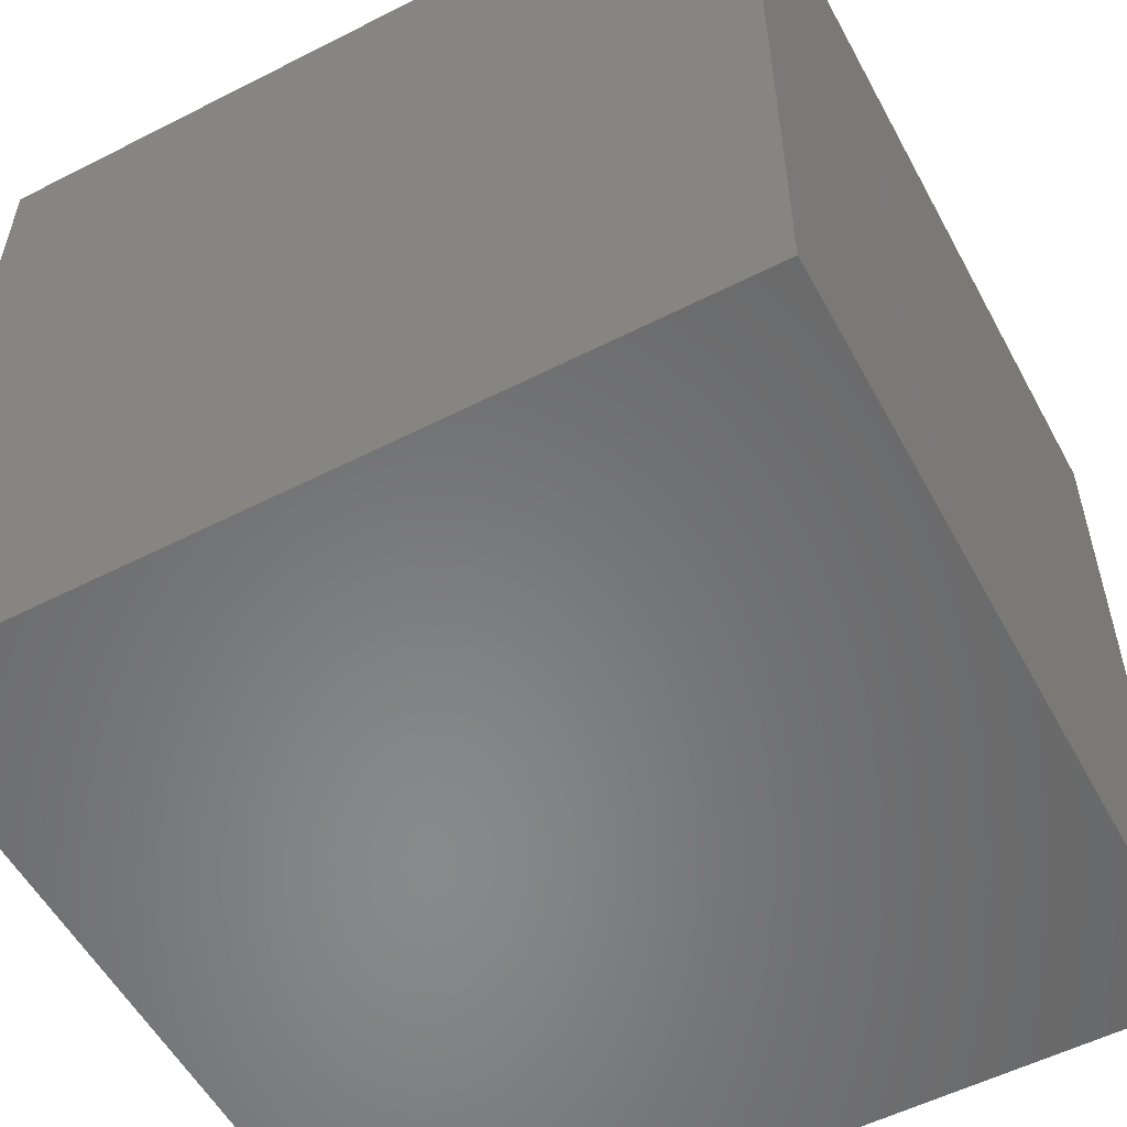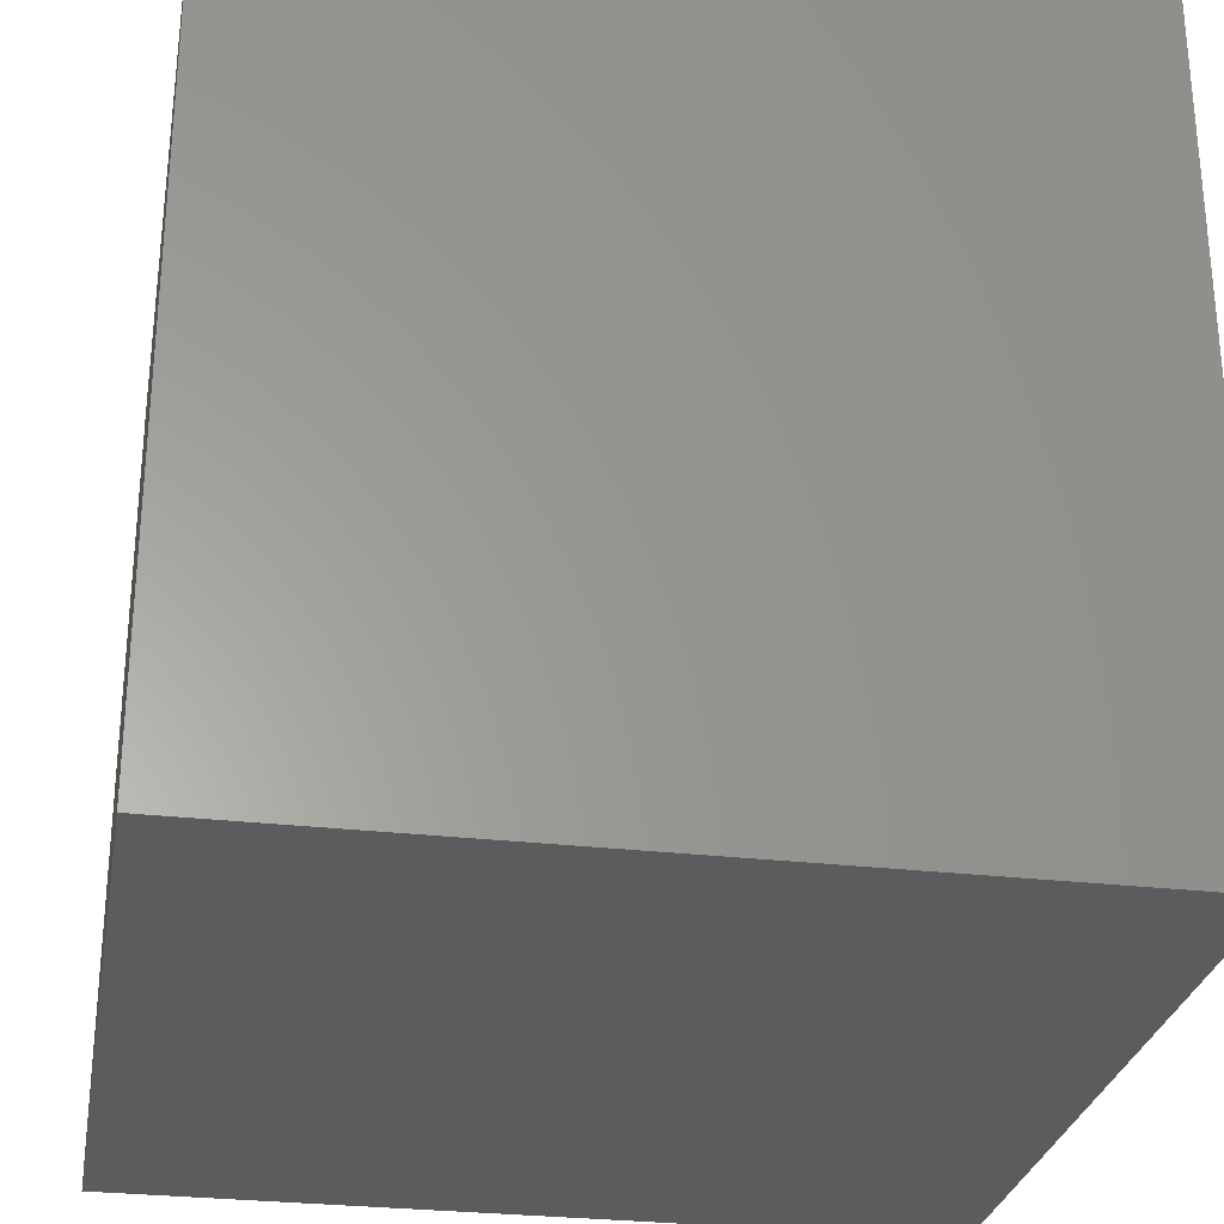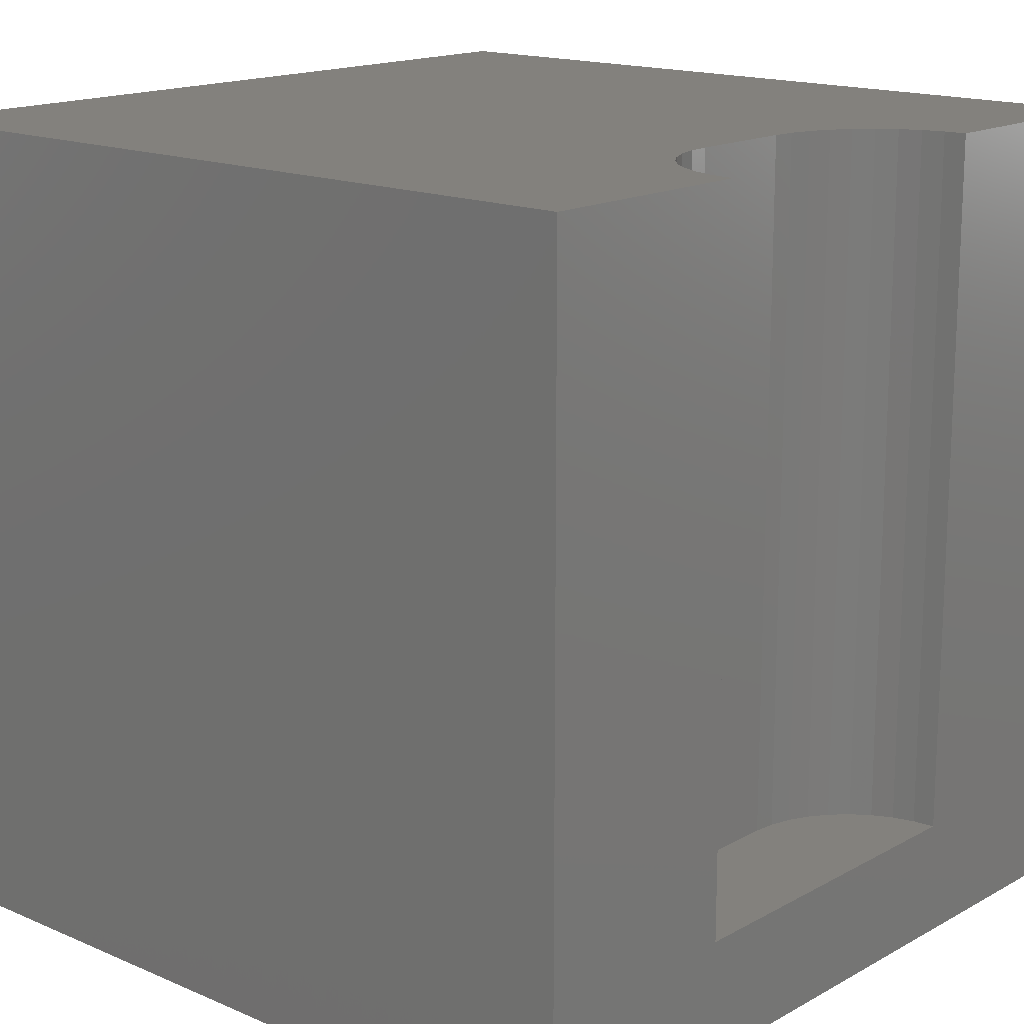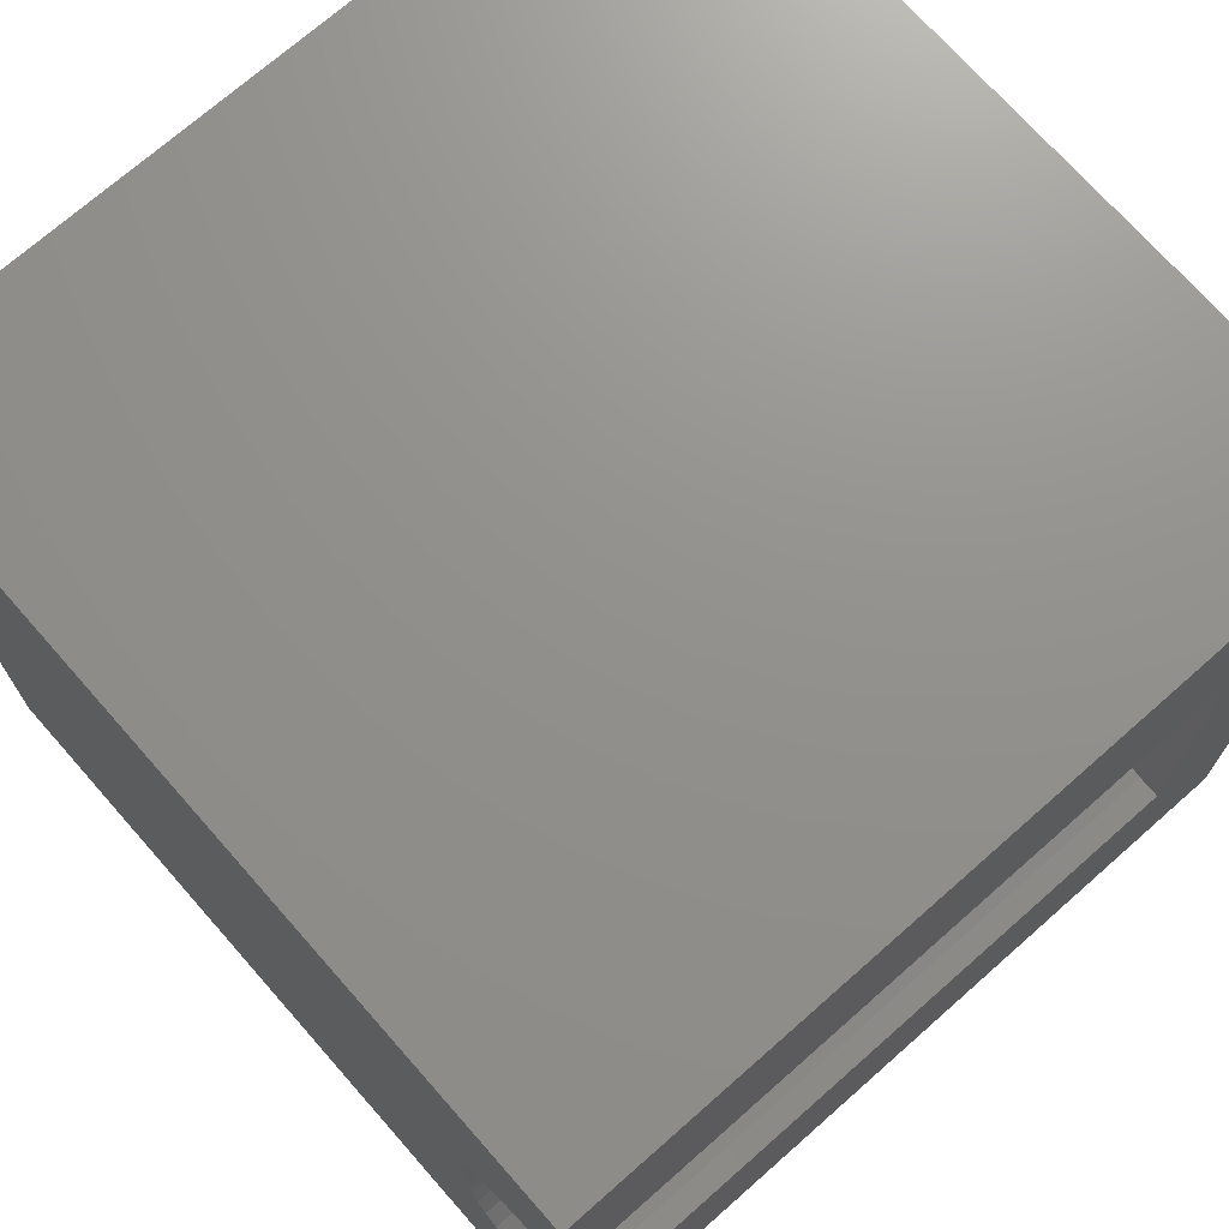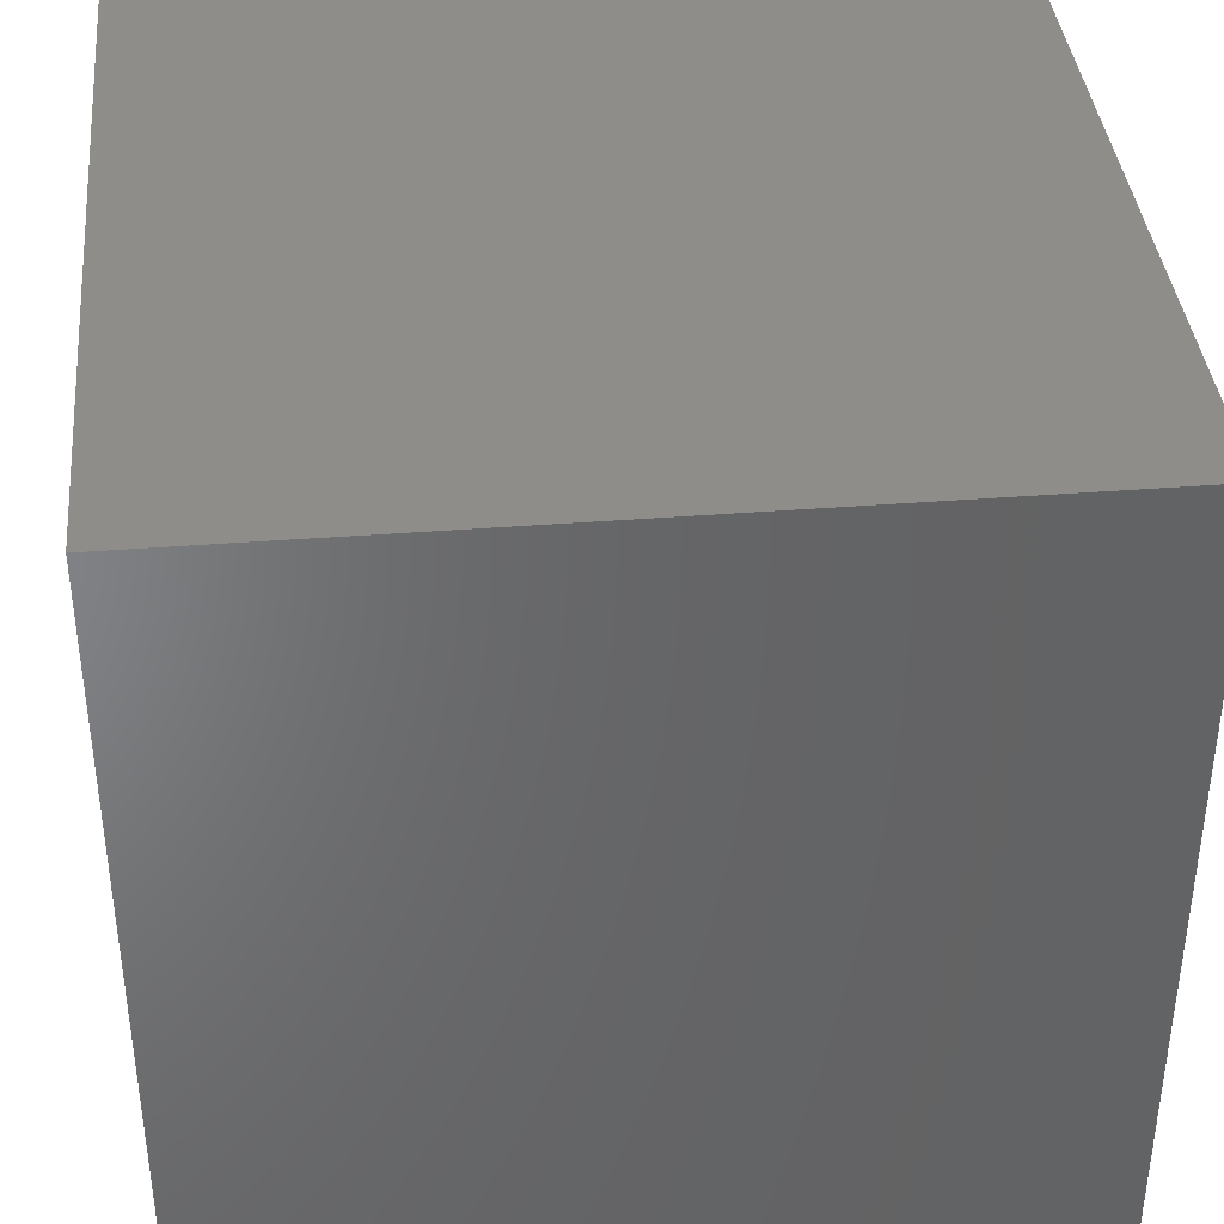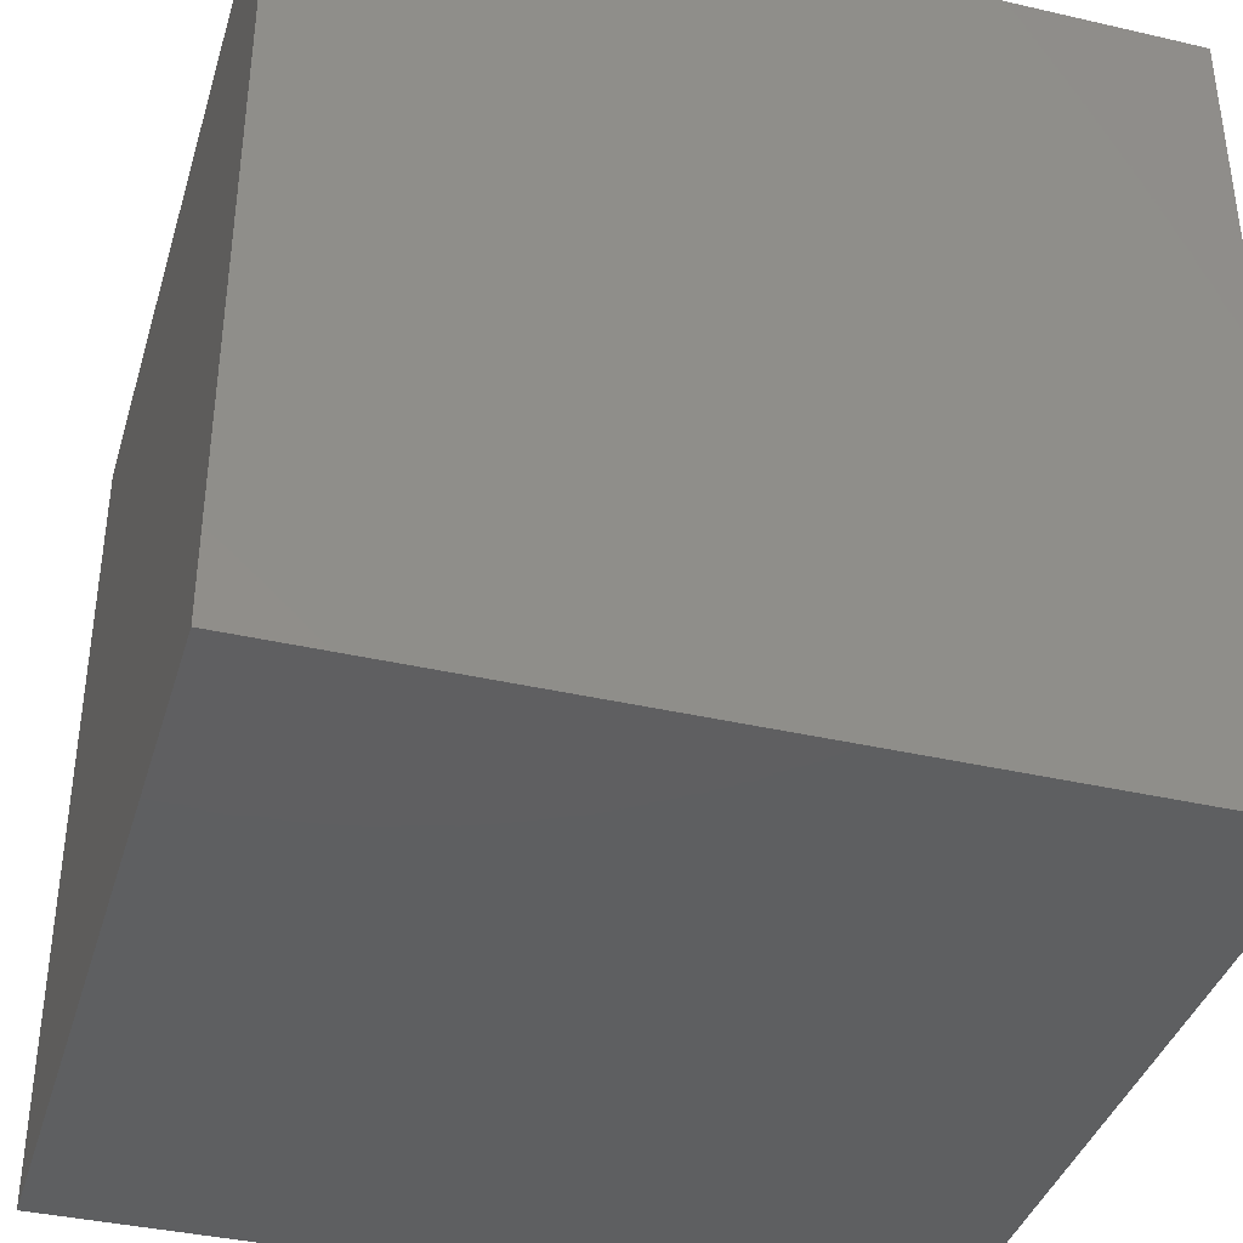
<metadata>
{"format":"stl","ext":"stl","renderer":"f3d","projection":"perspective","resolution":1024,"background":"white","views":[{"elev":-55.1,"azim":-151.8,"up":"+Z"},{"elev":-28.4,"azim":-100.0,"up":"+Y"},{"elev":16.0,"azim":41.5,"up":"+Z"},{"elev":72.0,"azim":48.6,"up":"+Y"},{"elev":38.7,"azim":174.4,"up":"+Y"},{"elev":-38.6,"azim":-106.2,"up":"+Y"}]}
</metadata>
<code>
# stl→obj: 48 verts, 92 faces
v 0 10 10
v 0 10 0
v 0 0 10
v 0 0 0
v 9.73 7.196 10
v 10 7.219 10
v 10 10 10
v 8.471 5.936 10
v 8.541 6.197 10
v 8.655 6.443 10
v 8.81 6.664 10
v 9.002 6.856 10
v 9.223 7.011 10
v 9.469 7.125 10
v 8.541 3.803 10
v 8.471 4.064 10
v 8.447 4.334 10
v 8.447 5.666 10
v 10 2.781 10
v 9.73 2.804 10
v 10 0 10
v 9.469 2.875 10
v 9.223 2.989 10
v 9.002 3.144 10
v 8.81 3.336 10
v 8.655 3.557 10
v 10 2.781 1.424
v 10 0 0
v 10 7.219 1.424
v 10 10 0
v 8.447 4.334 1.424
v 8.471 4.064 1.424
v 8.541 3.803 1.424
v 8.655 3.557 1.424
v 8.81 3.336 1.424
v 9.002 3.144 1.424
v 9.223 2.989 1.424
v 9.469 2.875 1.424
v 9.73 2.804 1.424
v 9.73 7.196 1.424
v 9.469 7.125 1.424
v 9.223 7.011 1.424
v 9.002 6.856 1.424
v 8.81 6.664 1.424
v 8.655 6.443 1.424
v 8.541 6.197 1.424
v 8.471 5.936 1.424
v 8.447 5.666 1.424
f 1 2 3
f 3 2 4
f 5 6 7
f 8 9 1
f 1 9 10
f 1 10 11
f 11 12 1
f 1 12 13
f 1 13 7
f 7 13 14
f 7 14 5
f 15 16 3
f 3 16 17
f 3 17 1
f 1 17 18
f 1 18 8
f 19 20 21
f 21 20 22
f 21 22 3
f 3 22 23
f 3 23 24
f 24 25 3
f 3 25 26
f 3 26 15
f 19 21 27
f 27 21 28
f 27 28 29
f 29 28 30
f 29 30 6
f 6 30 7
f 2 30 4
f 4 30 28
f 7 30 1
f 1 30 2
f 28 21 4
f 4 21 3
f 31 17 16
f 31 16 32
f 32 16 15
f 32 15 33
f 33 15 26
f 33 26 34
f 34 26 25
f 34 25 35
f 35 25 24
f 35 24 36
f 36 24 23
f 36 23 37
f 37 23 22
f 37 22 38
f 38 22 20
f 38 20 39
f 39 20 19
f 39 19 27
f 29 6 5
f 29 5 40
f 40 5 14
f 40 14 41
f 41 14 13
f 41 13 42
f 42 13 12
f 42 12 43
f 43 12 11
f 43 11 44
f 44 11 10
f 44 10 45
f 45 10 9
f 45 9 46
f 46 9 8
f 46 8 47
f 47 8 18
f 47 18 48
f 40 41 48
f 31 27 48
f 48 27 29
f 48 29 40
f 41 42 48
f 48 42 43
f 48 43 44
f 34 35 36
f 31 32 27
f 27 32 33
f 27 33 39
f 39 33 38
f 44 45 48
f 48 45 46
f 48 46 47
f 34 36 33
f 33 36 37
f 33 37 38
f 31 48 17
f 17 48 18

</code>
